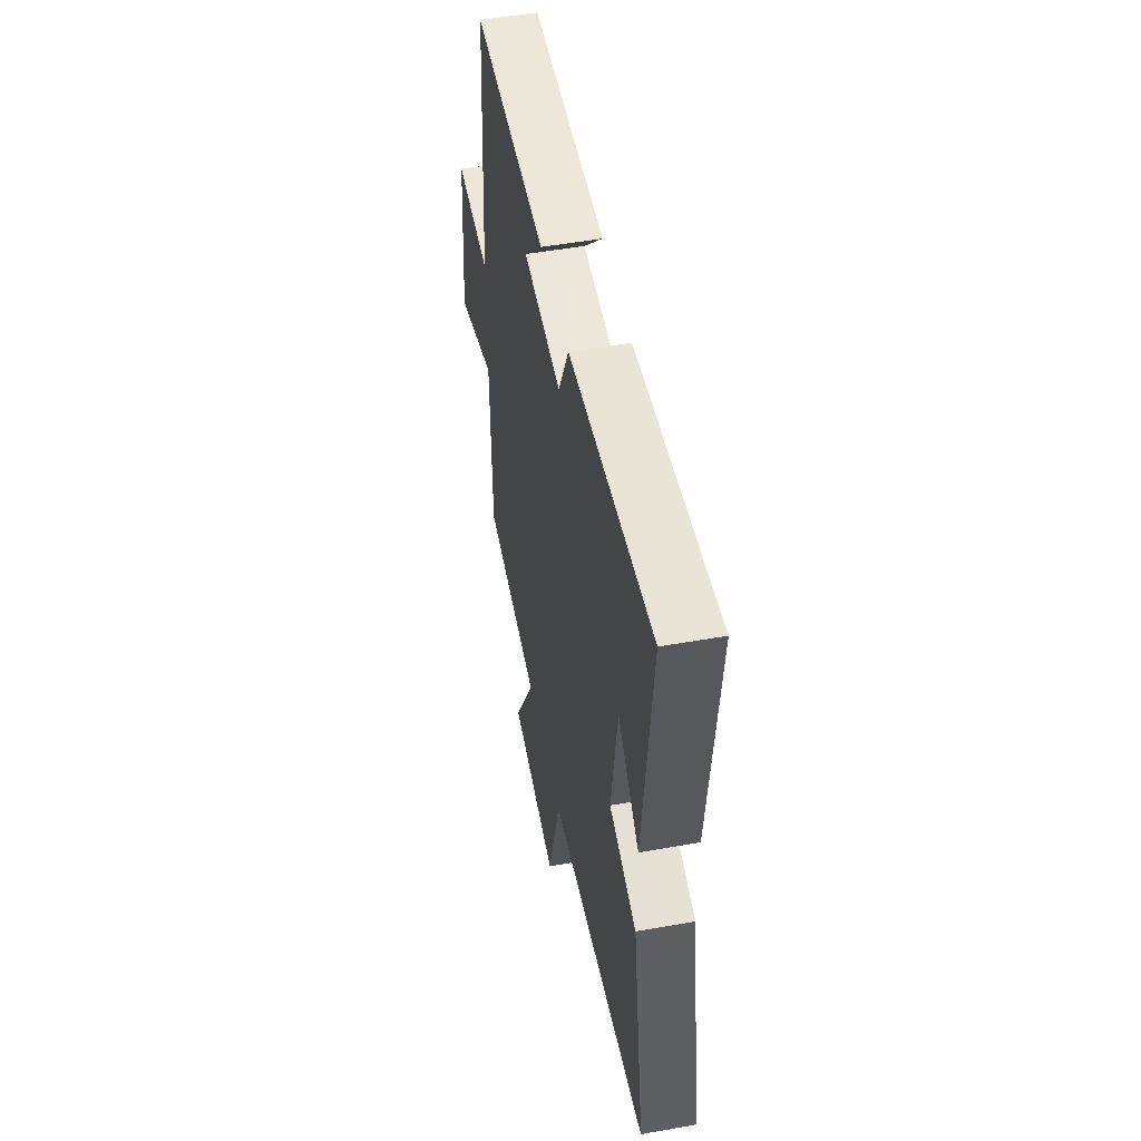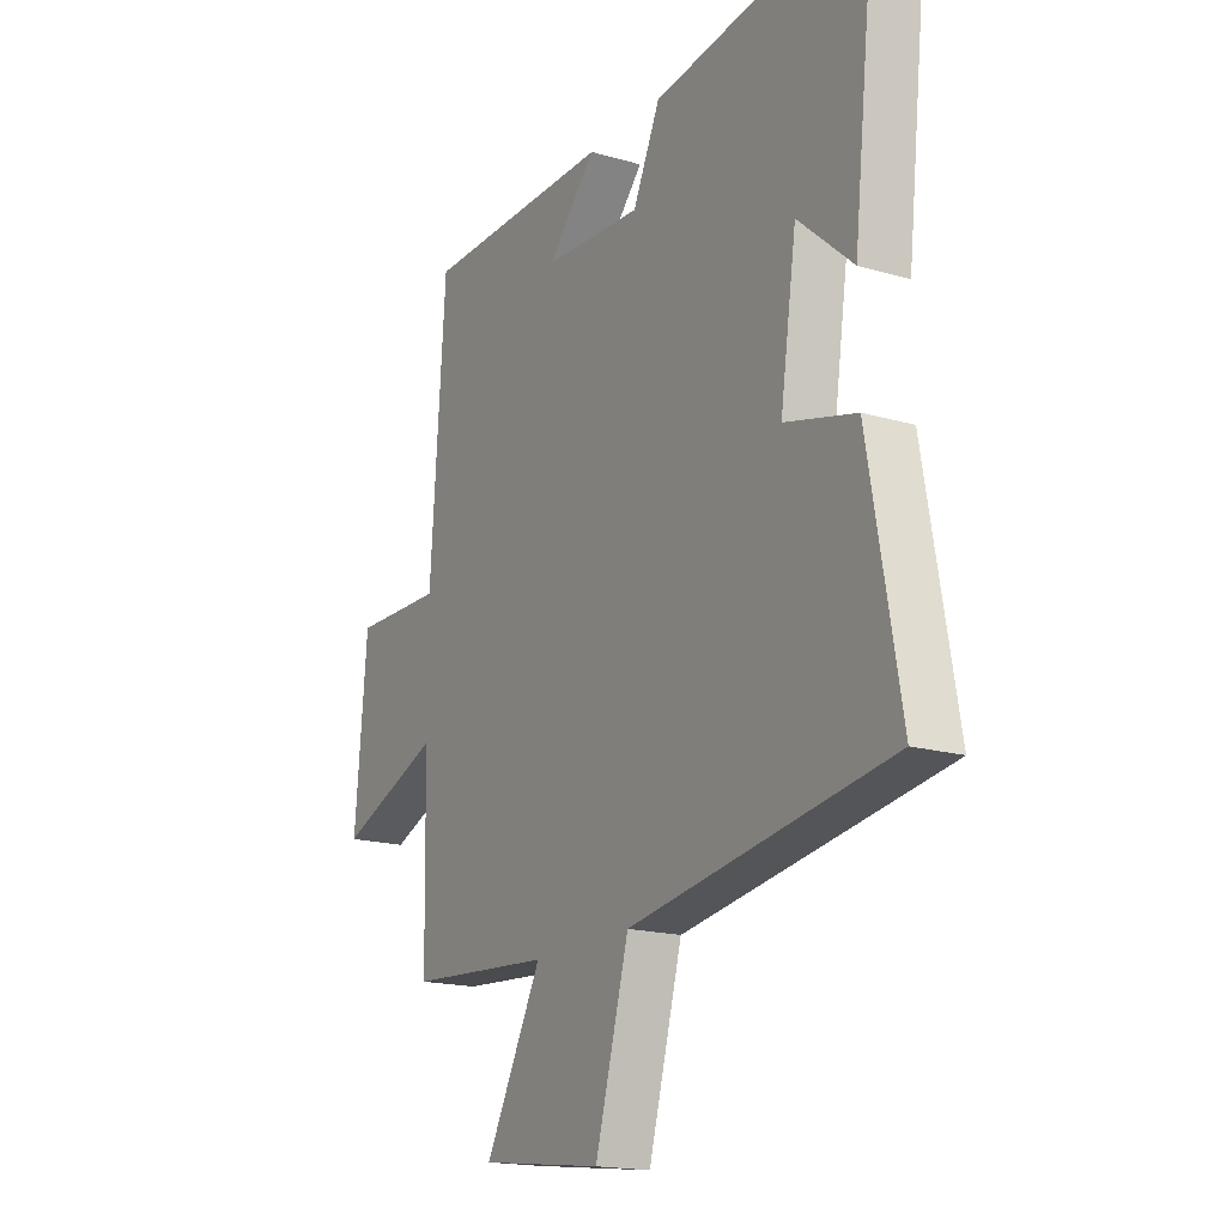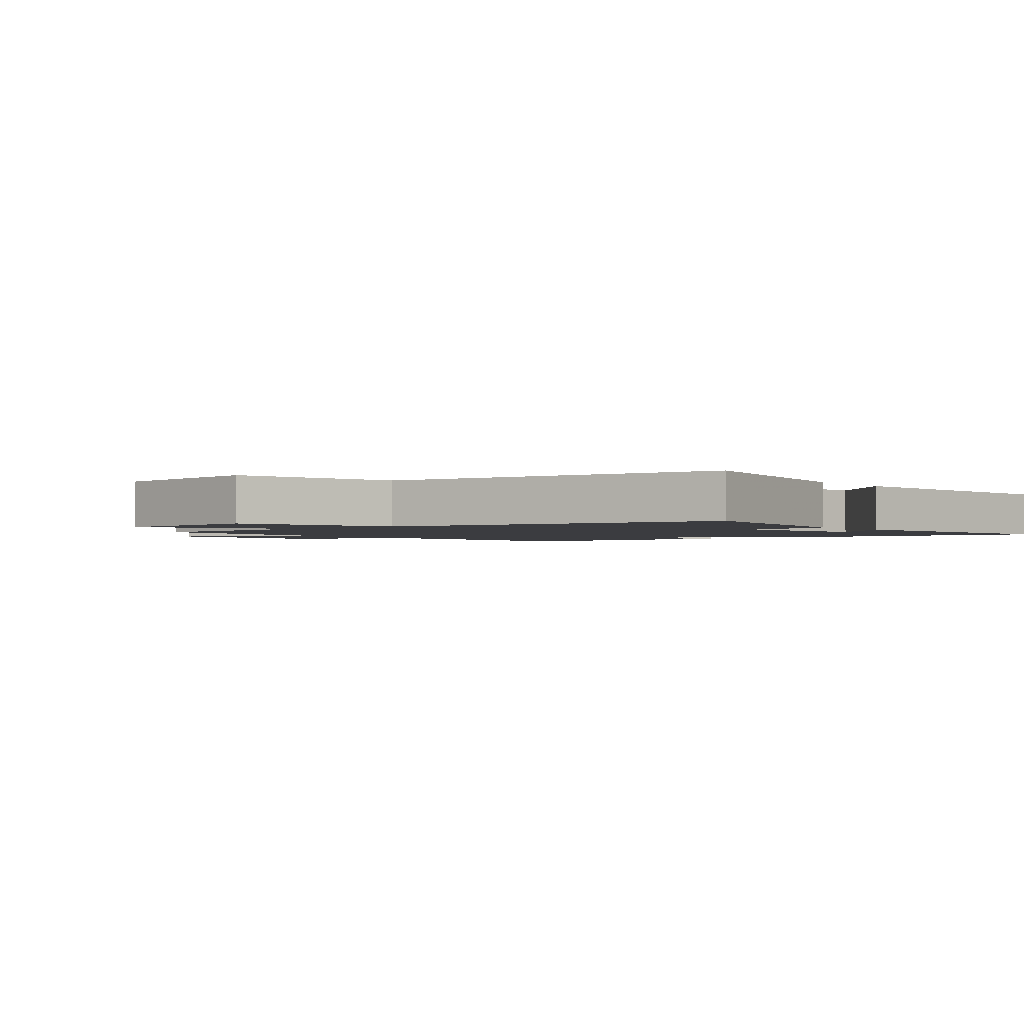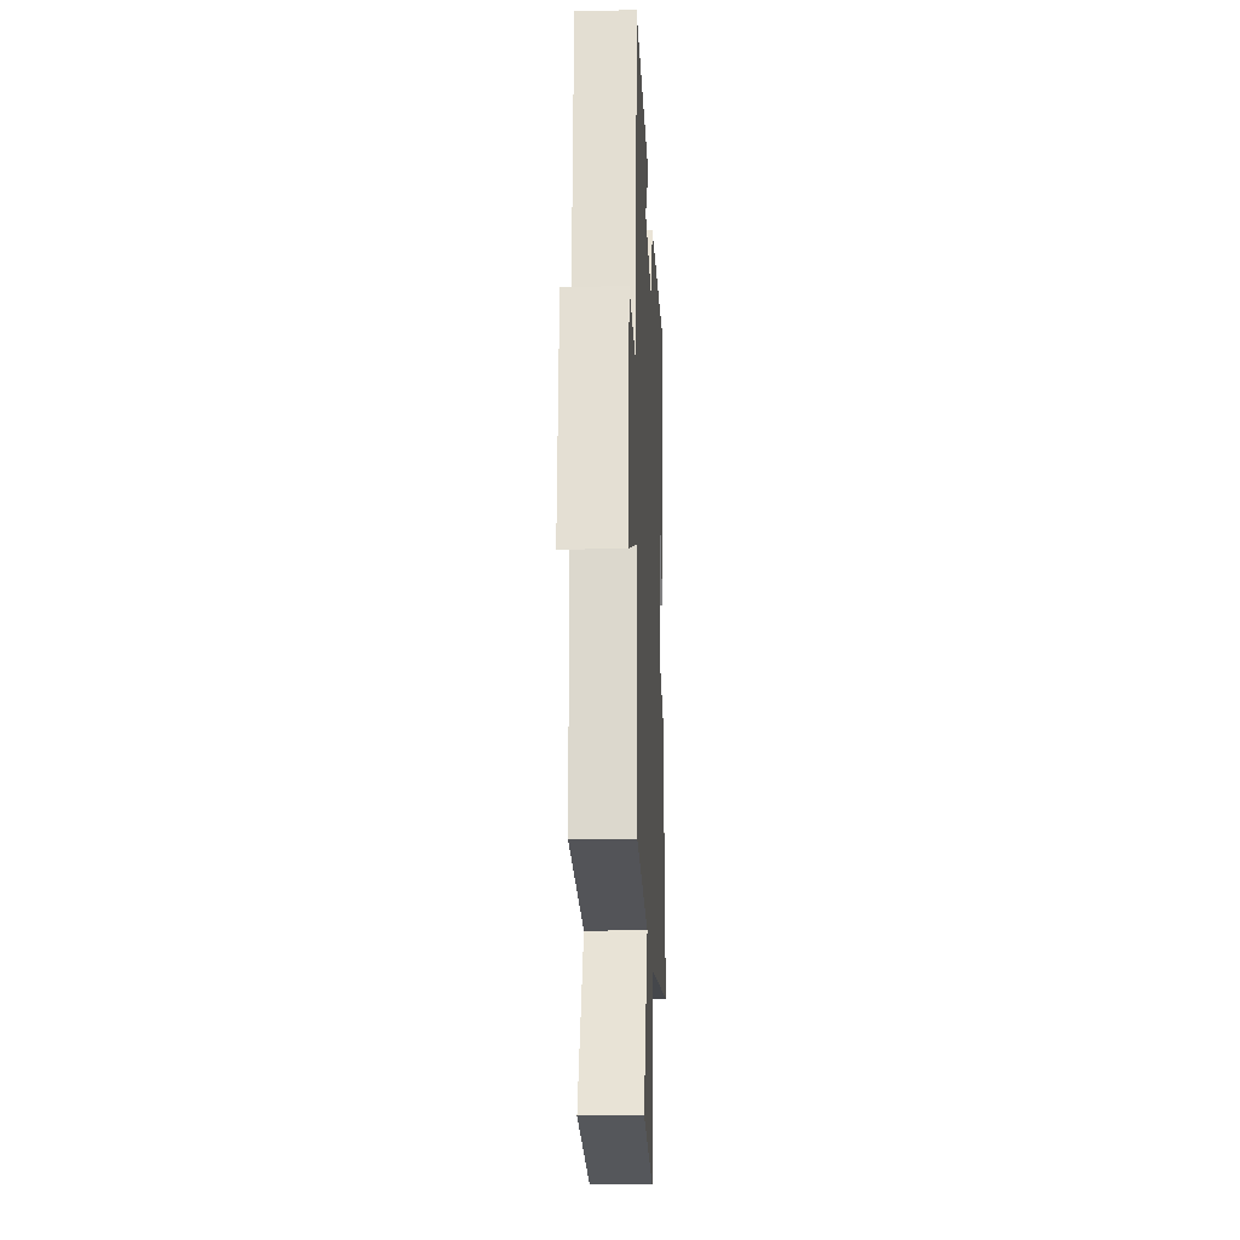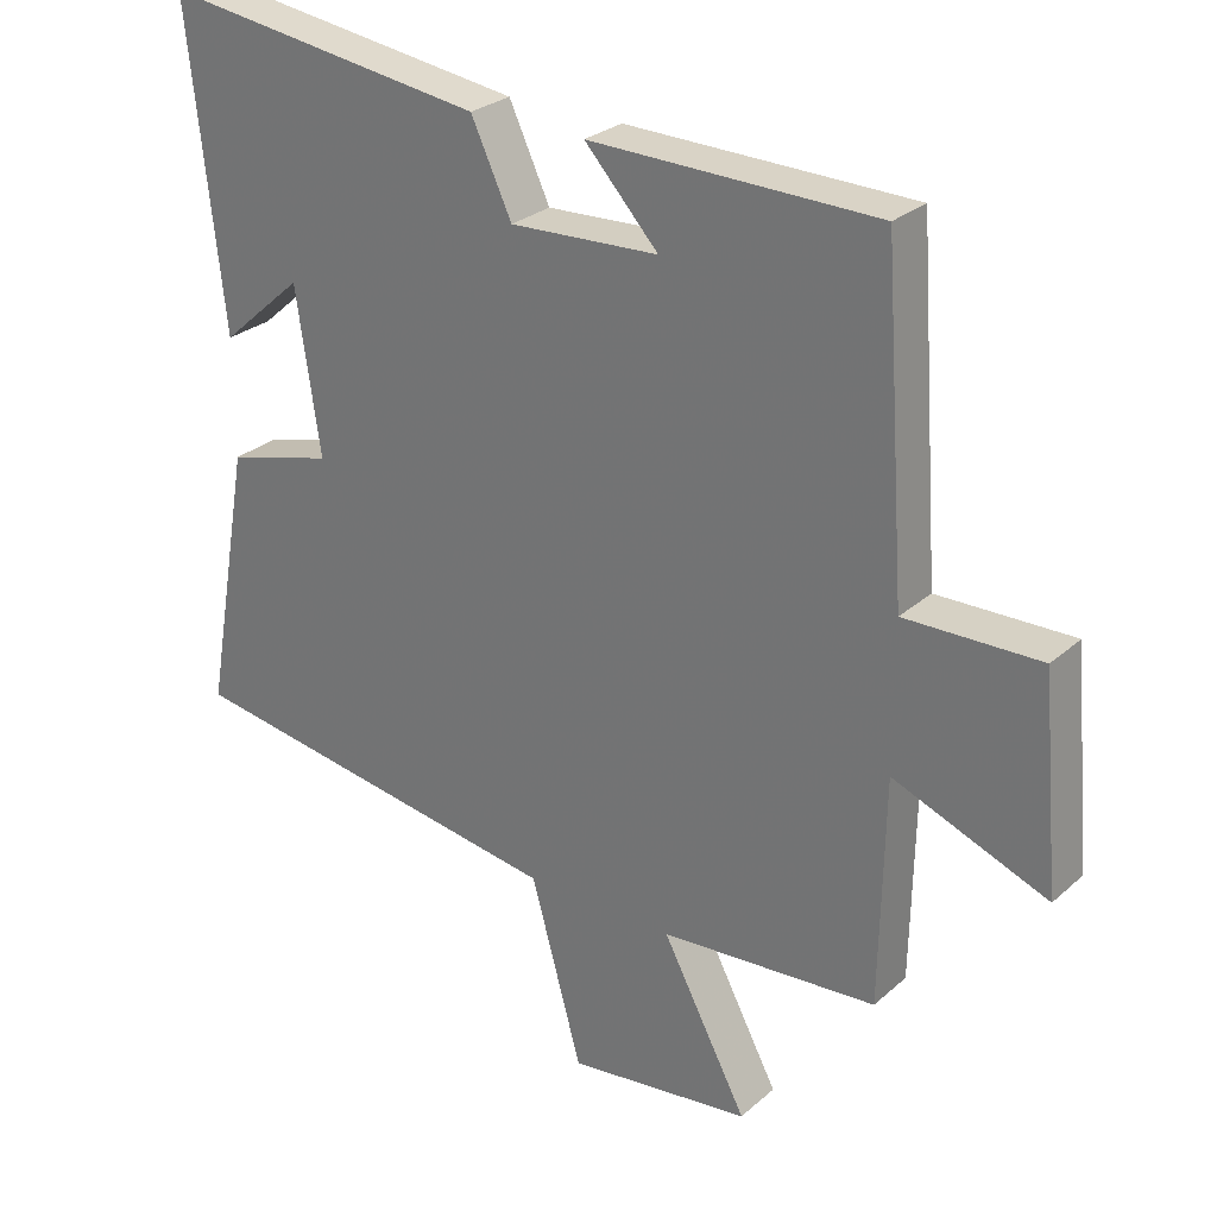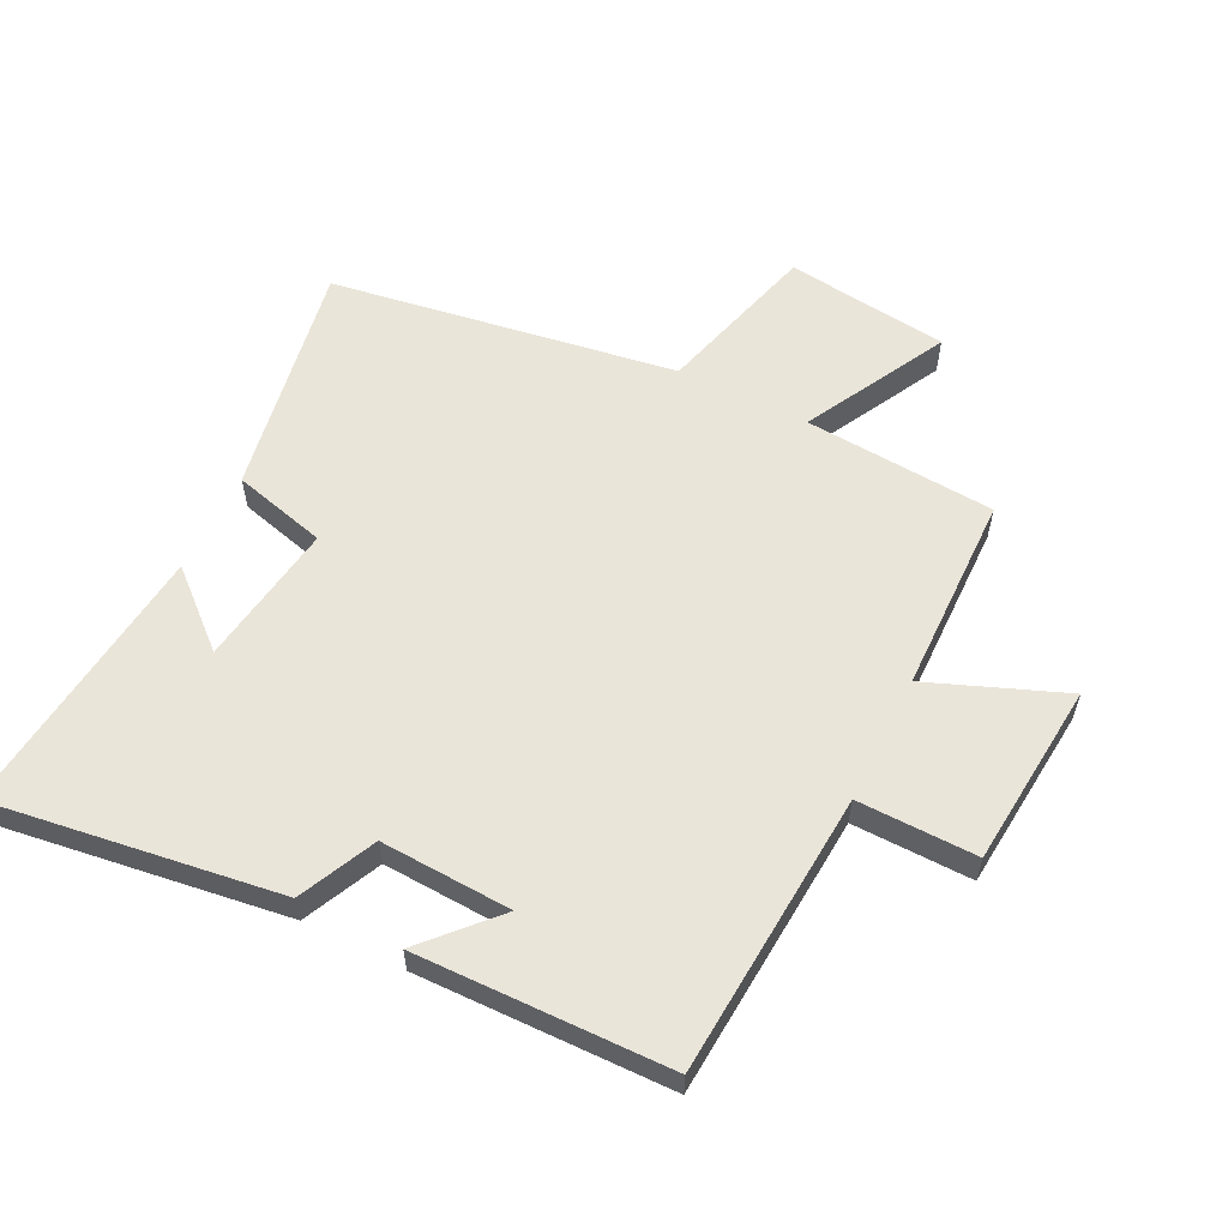
<metadata>
{"format":"obj","ext":"obj","renderer":"f3d","projection":"perspective","resolution":1024,"background":"white","views":[{"elev":51.5,"azim":-100.9,"up":"+Z"},{"elev":-17.5,"azim":-120.0,"up":"+Z"},{"elev":-2.0,"azim":-140.9,"up":"+Y"},{"elev":-19.3,"azim":92.4,"up":"+Z"},{"elev":27.4,"azim":37.1,"up":"+Z"},{"elev":58.4,"azim":26.5,"up":"+Y"}]}
</metadata>
<code>
v 0.494 0.07 -0.478
v 0.191 0.07 -0.5
v 0.31 0.07 -0.725
v 0.052 0.07 -0.757
v -0.019 0.07 -0.5
v -0.566 0.07 -0.414
v -0.5 0.07 -0.041
v -0.351 0.07 -0.002
v -0.385 0.07 0.226
v -0.5 0.07 0.125
v -0.549 0.07 0.564
v -0.095 0.07 0.5
v -0.038 0.07 0.378
v 0.17 0.07 0.388
v 0.067 0.07 0.5
v 0.468 0.07 0.492
v 0.5 0.07 0.041
v 0.689 0.07 0.044
v 0.715 0.07 -0.248
v 0.5 0.07 -0.163
v 0.494 0 -0.478
v 0.191 0 -0.5
v 0.31 0 -0.725
v 0.052 0 -0.757
v -0.019 0 -0.5
v -0.566 0 -0.414
v -0.5 0 -0.041
v -0.351 0 -0.002
v -0.385 0 0.226
v -0.5 0 0.125
v -0.549 0 0.564
v -0.095 0 0.5
v -0.038 0 0.378
v 0.17 0 0.388
v 0.067 0 0.5
v 0.468 0 0.492
v 0.5 0 0.041
v 0.689 0 0.044
v 0.715 0 -0.248
v 0.5 0 -0.163
f 17 18 19 20
f 17 20 1 2
f 14 15 16 17
f 13 14 17 2
f 12 13 2
f 9 10 11 12
f 8 9 12 2
f 5 6 7 8
f 5 8 2 3
f 3 4 5
f 40 39 38 37
f 22 21 40 37
f 37 36 35 34
f 22 37 34 33
f 22 33 32
f 32 31 30 29
f 22 32 29 28
f 28 27 26 25
f 23 22 28 25
f 25 24 23
f 1 21 22 2
f 2 22 23 3
f 3 23 24 4
f 4 24 25 5
f 5 25 26 6
f 6 26 27 7
f 7 27 28 8
f 8 28 29 9
f 9 29 30 10
f 10 30 31 11
f 11 31 32 12
f 12 32 33 13
f 13 33 34 14
f 14 34 35 15
f 15 35 36 16
f 16 36 37 17
f 17 37 38 18
f 18 38 39 19
f 19 39 40 20
f 20 40 21 1

</code>
